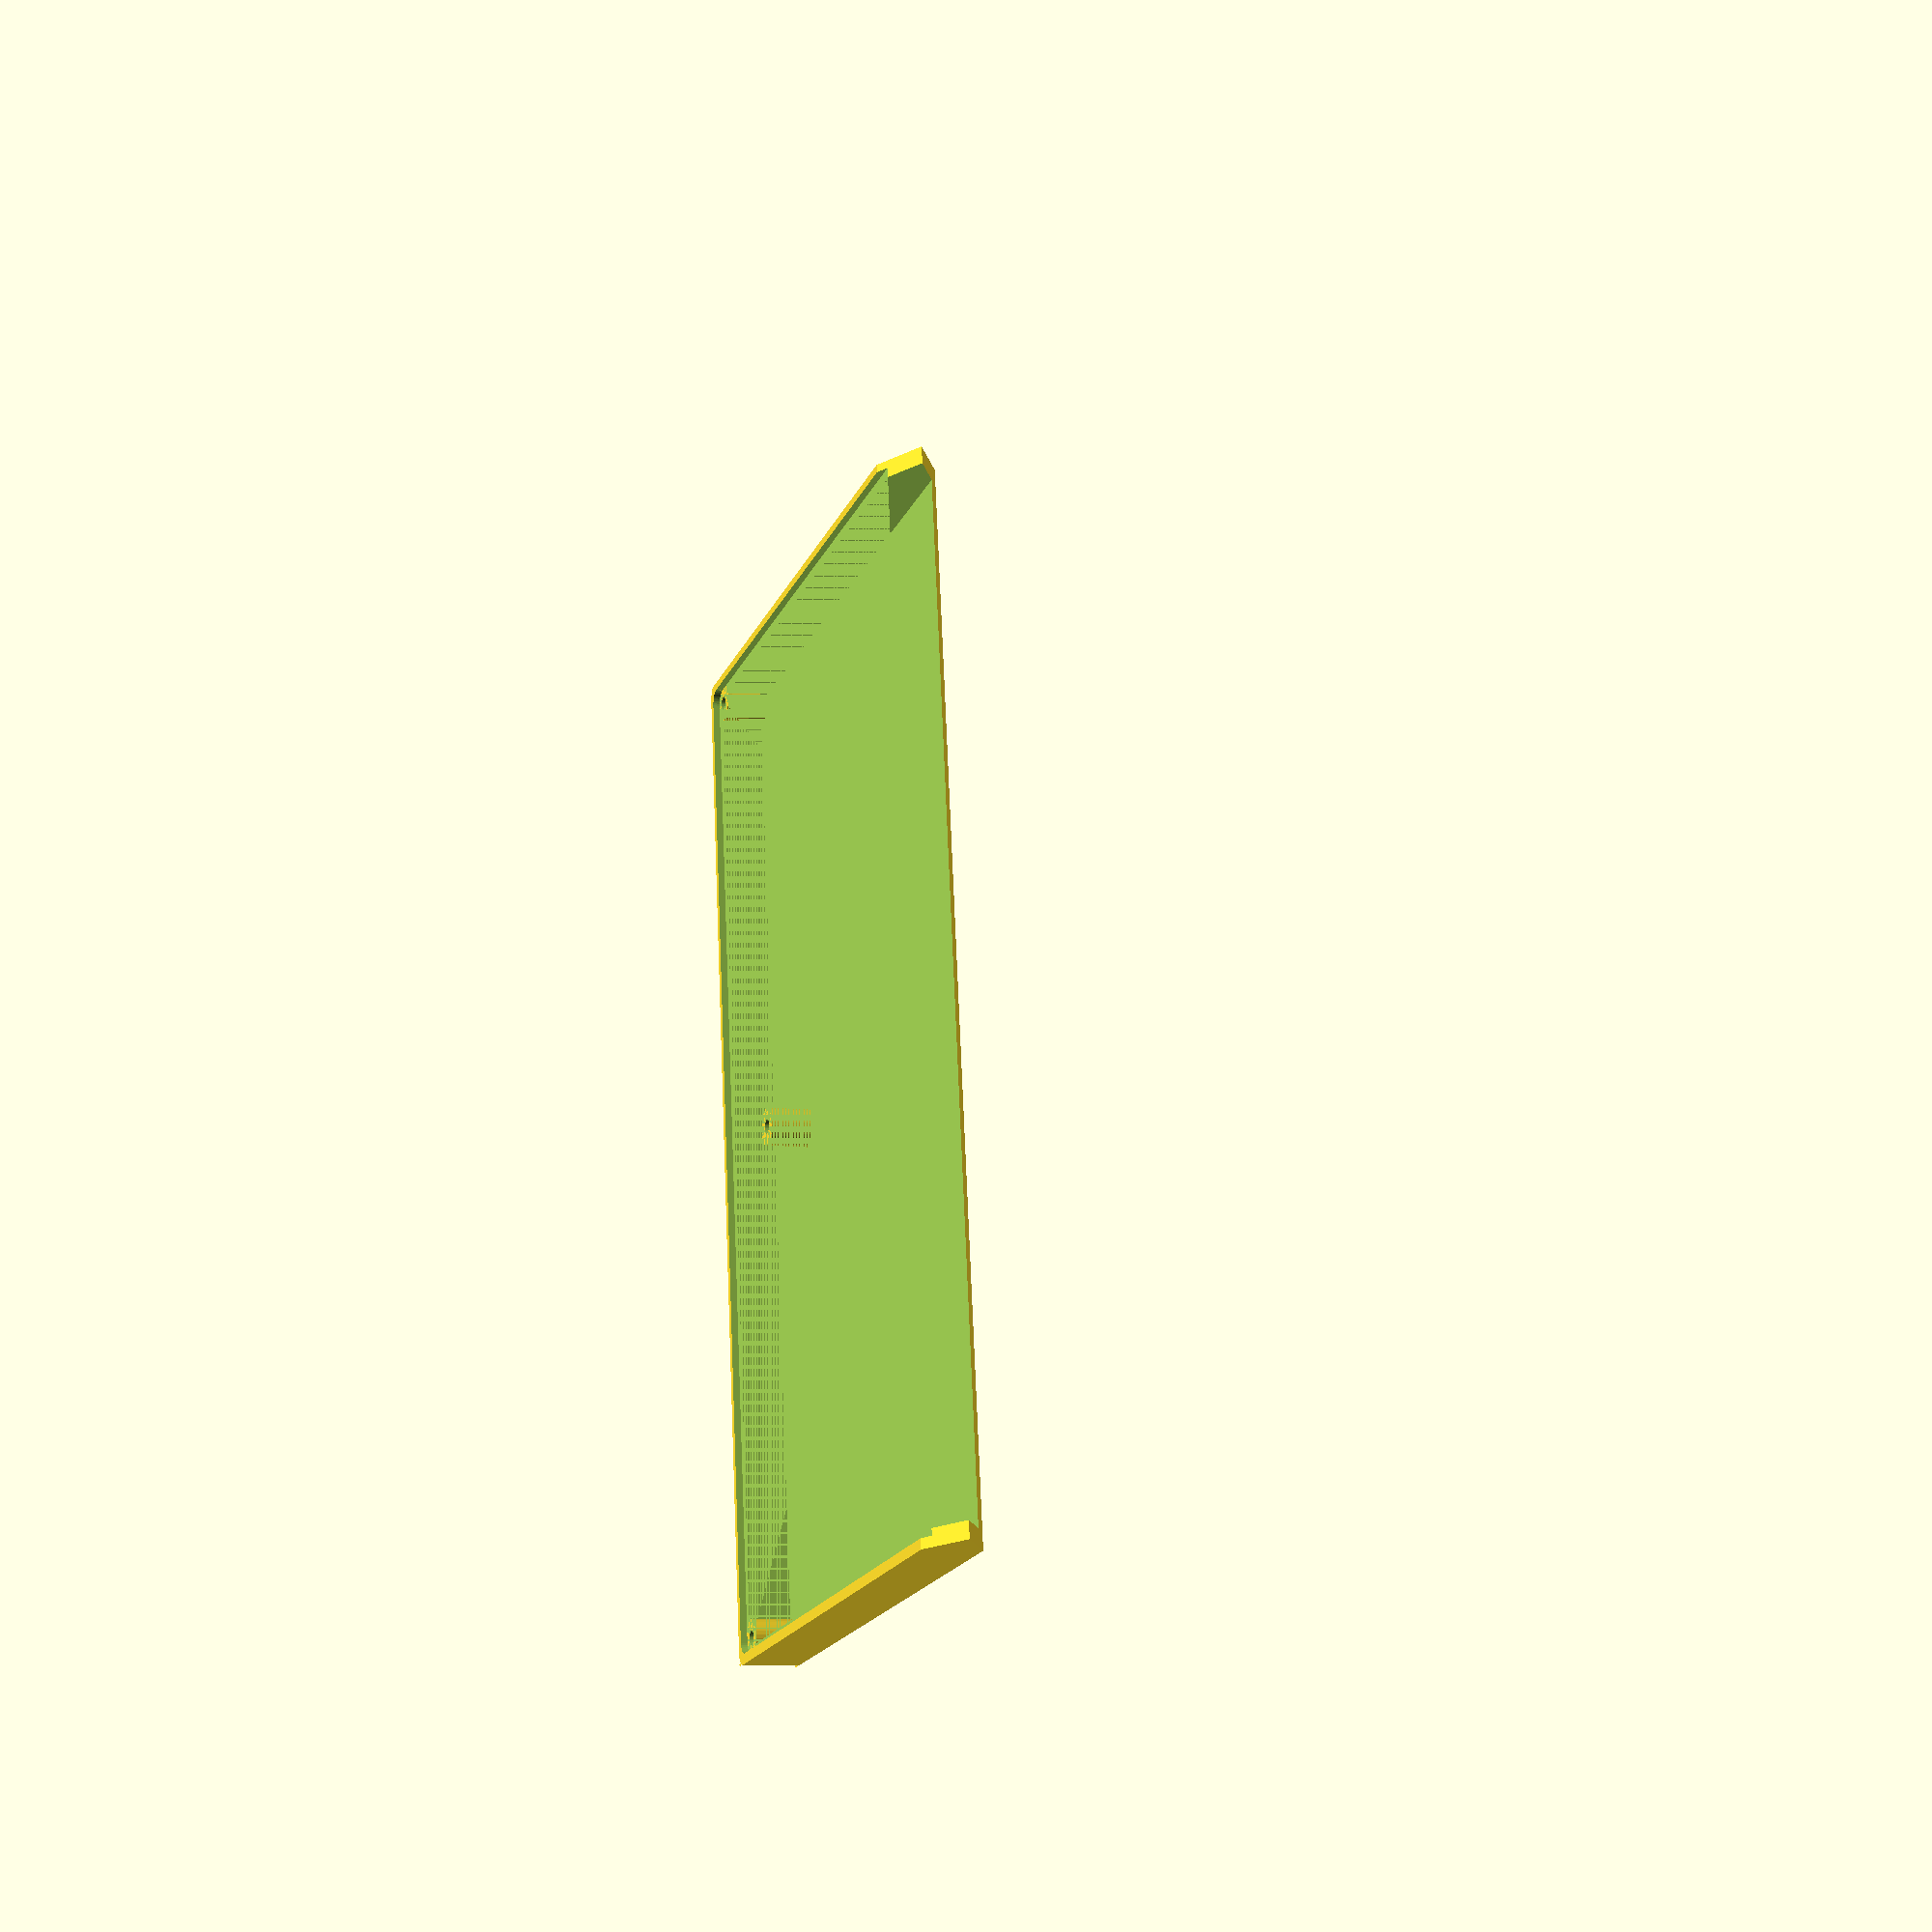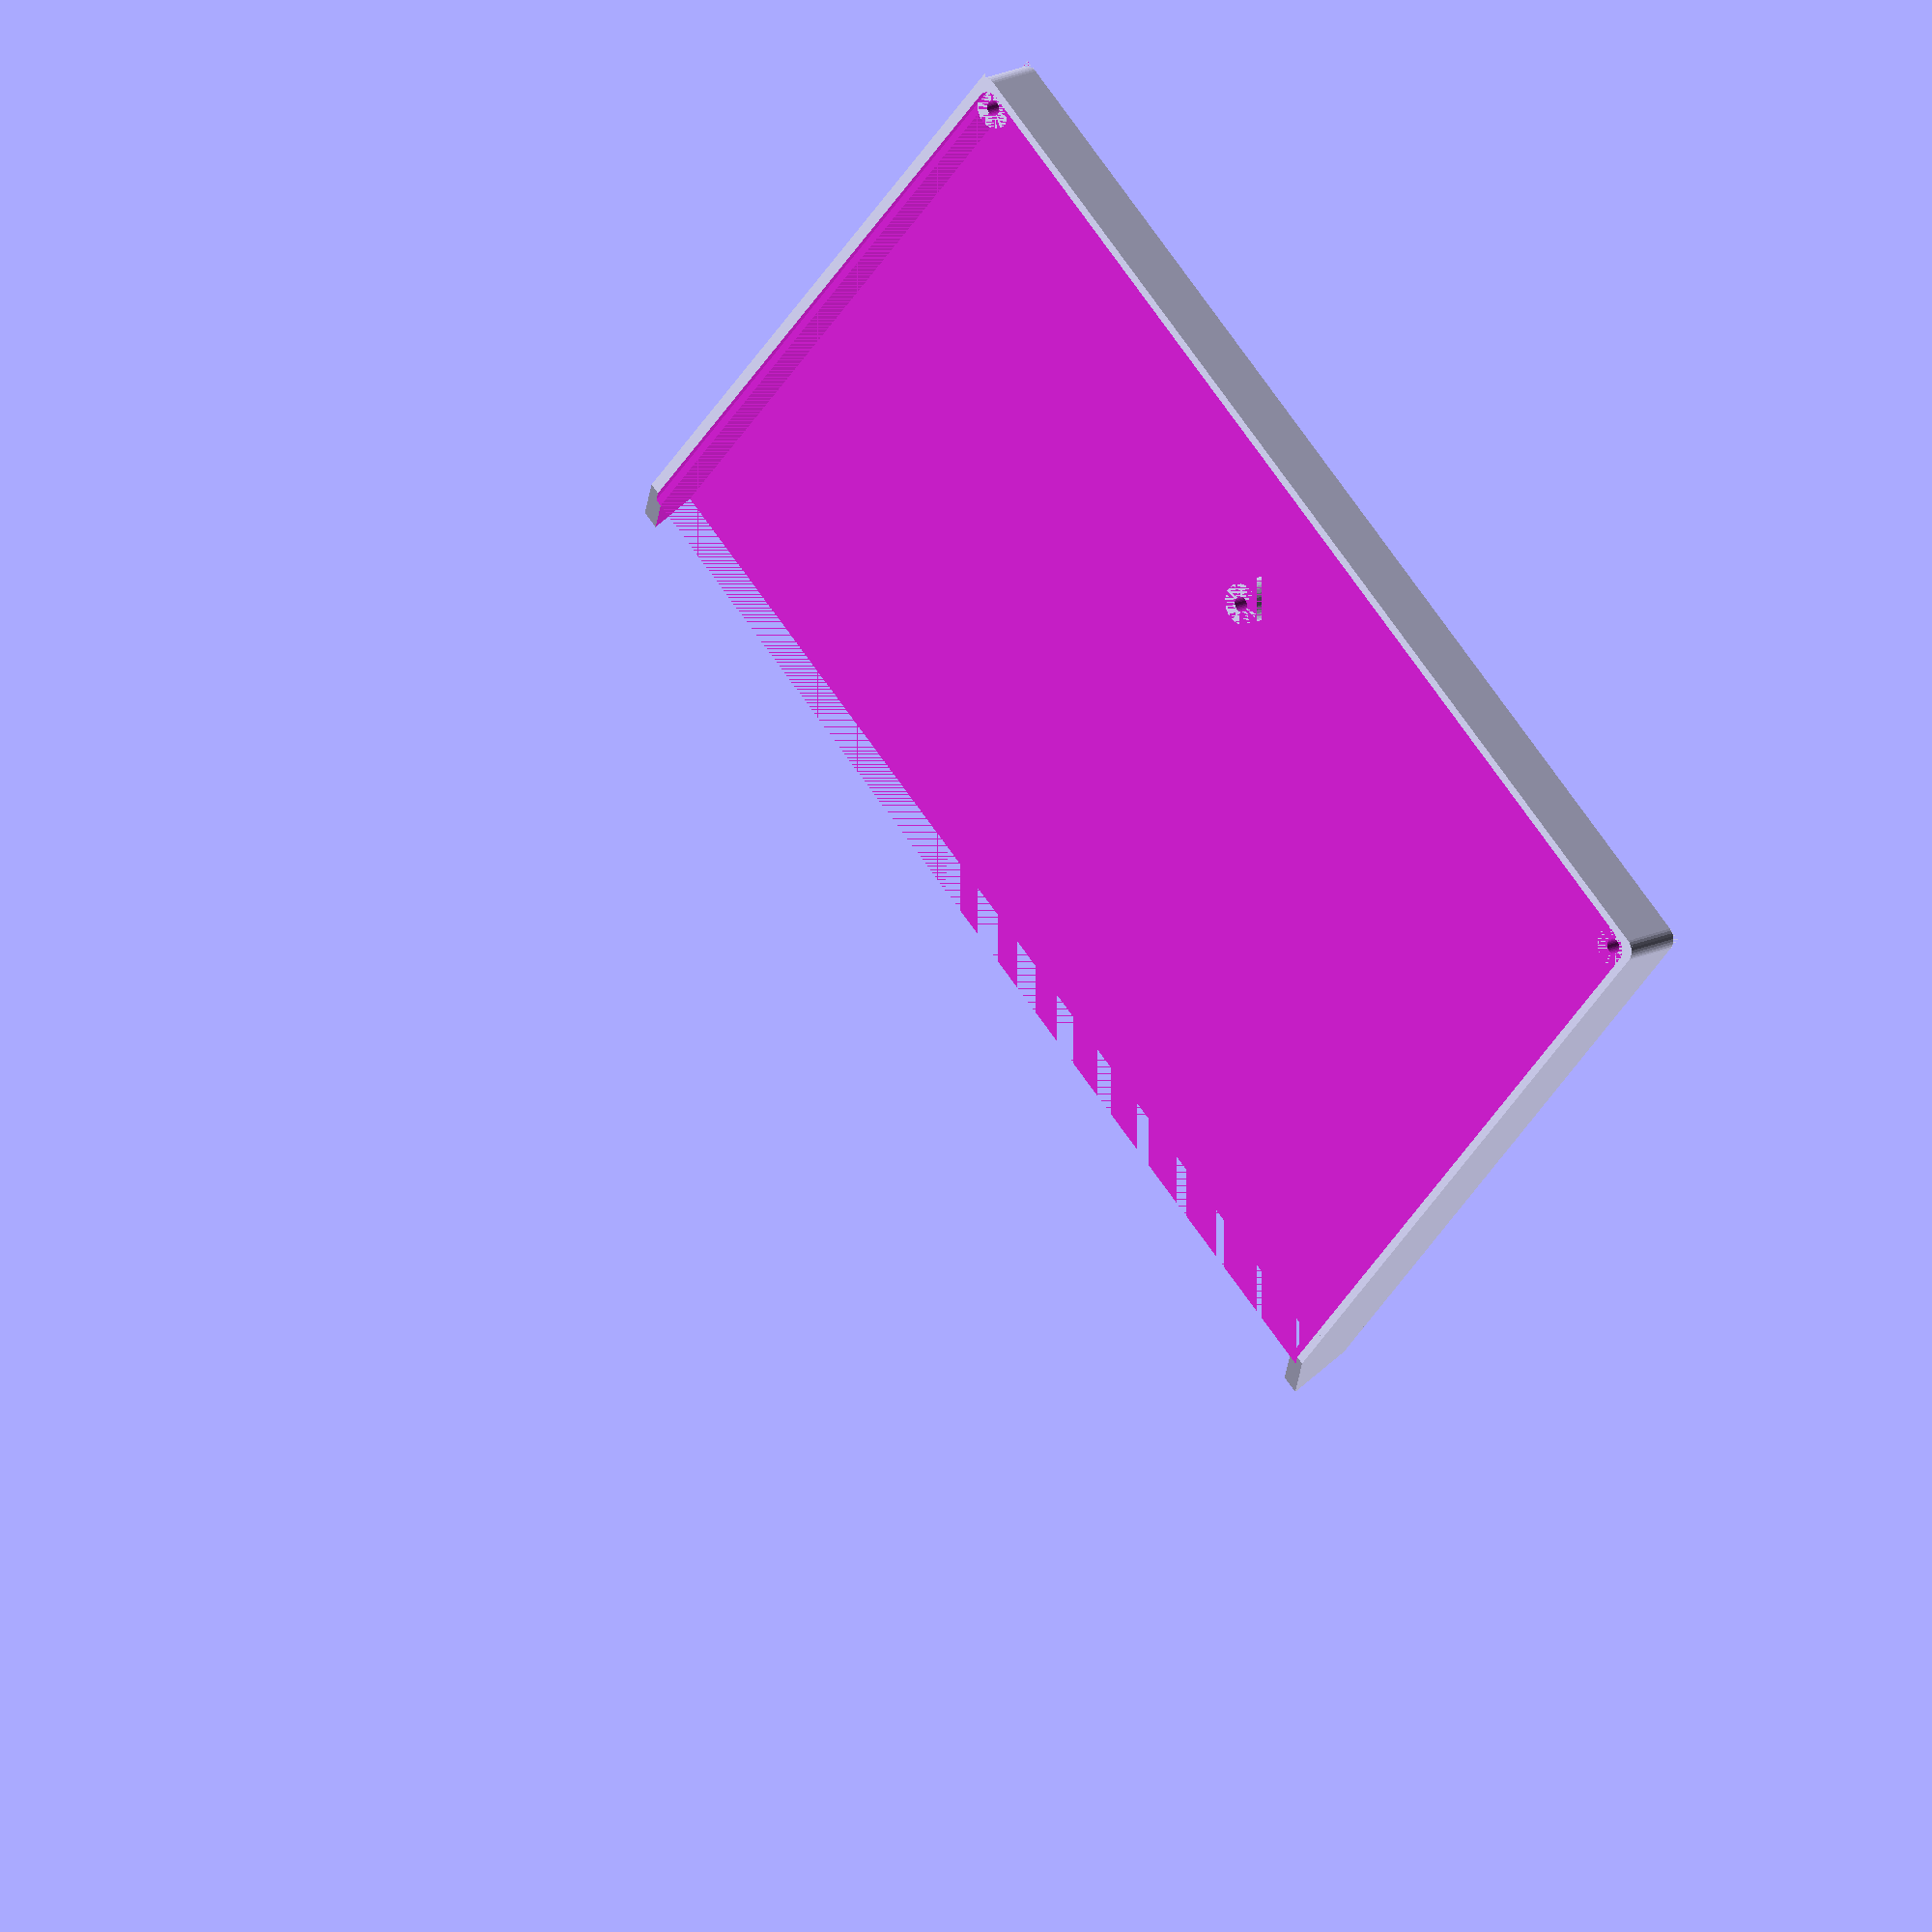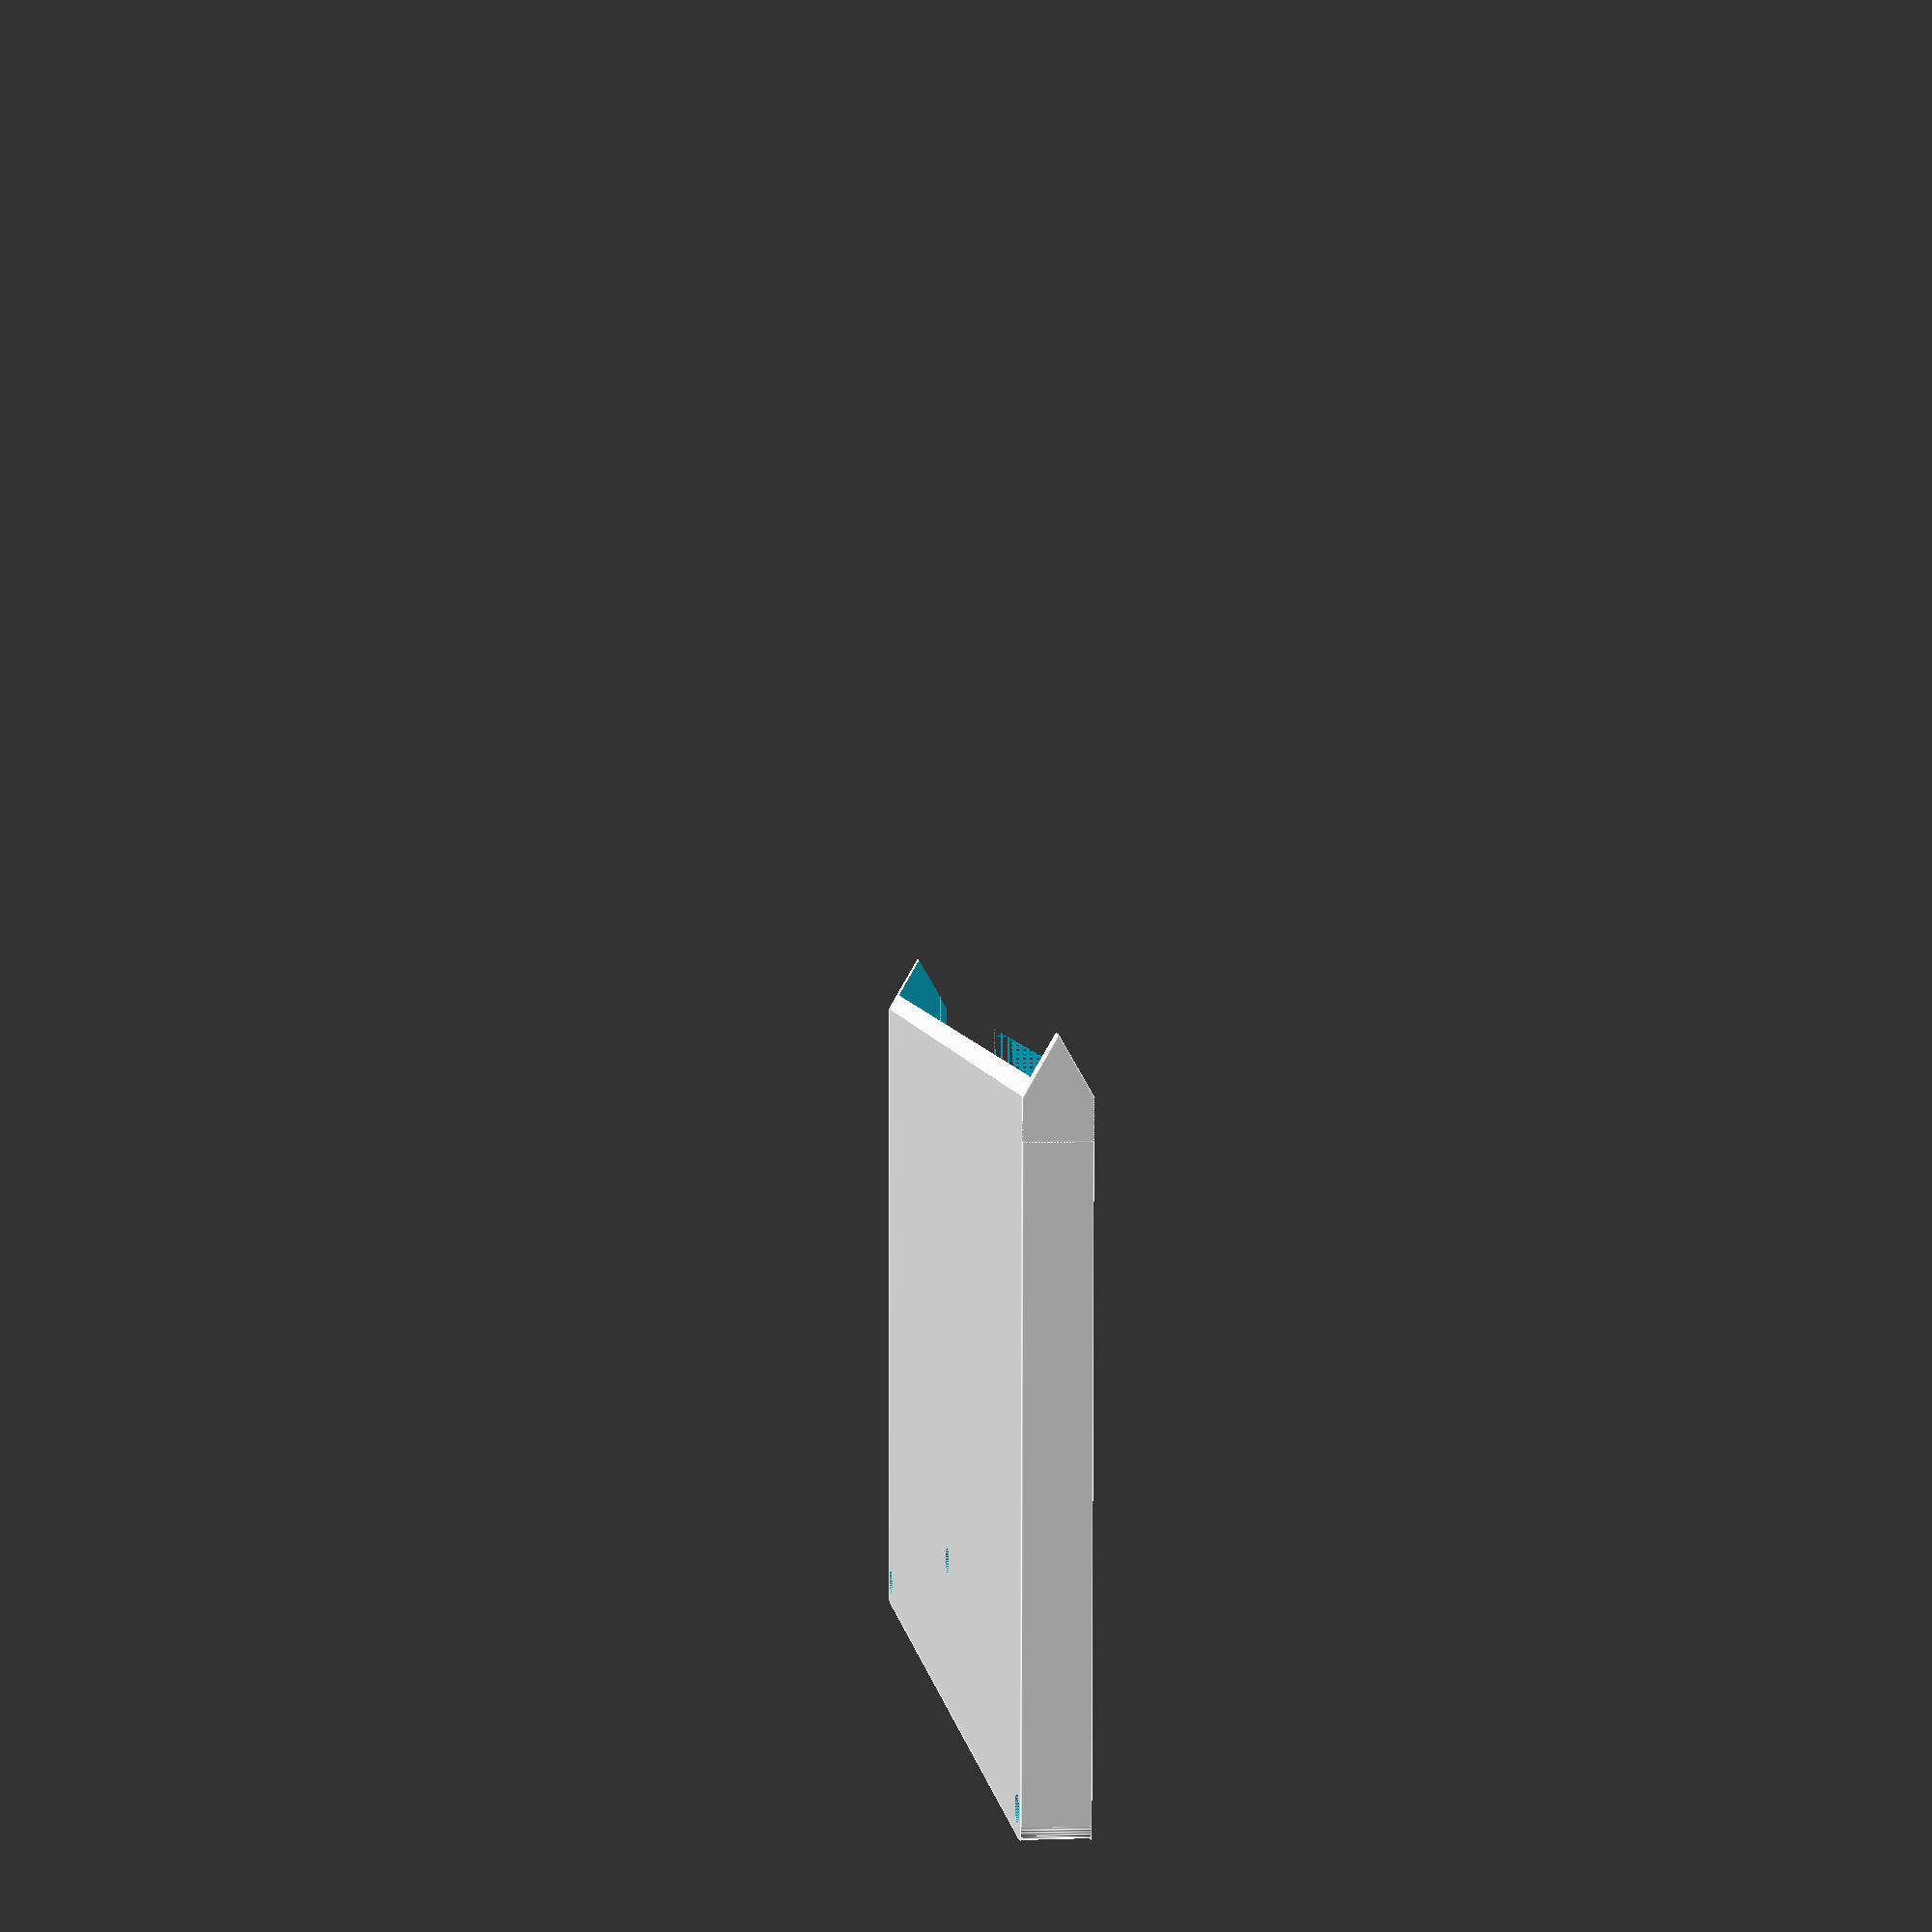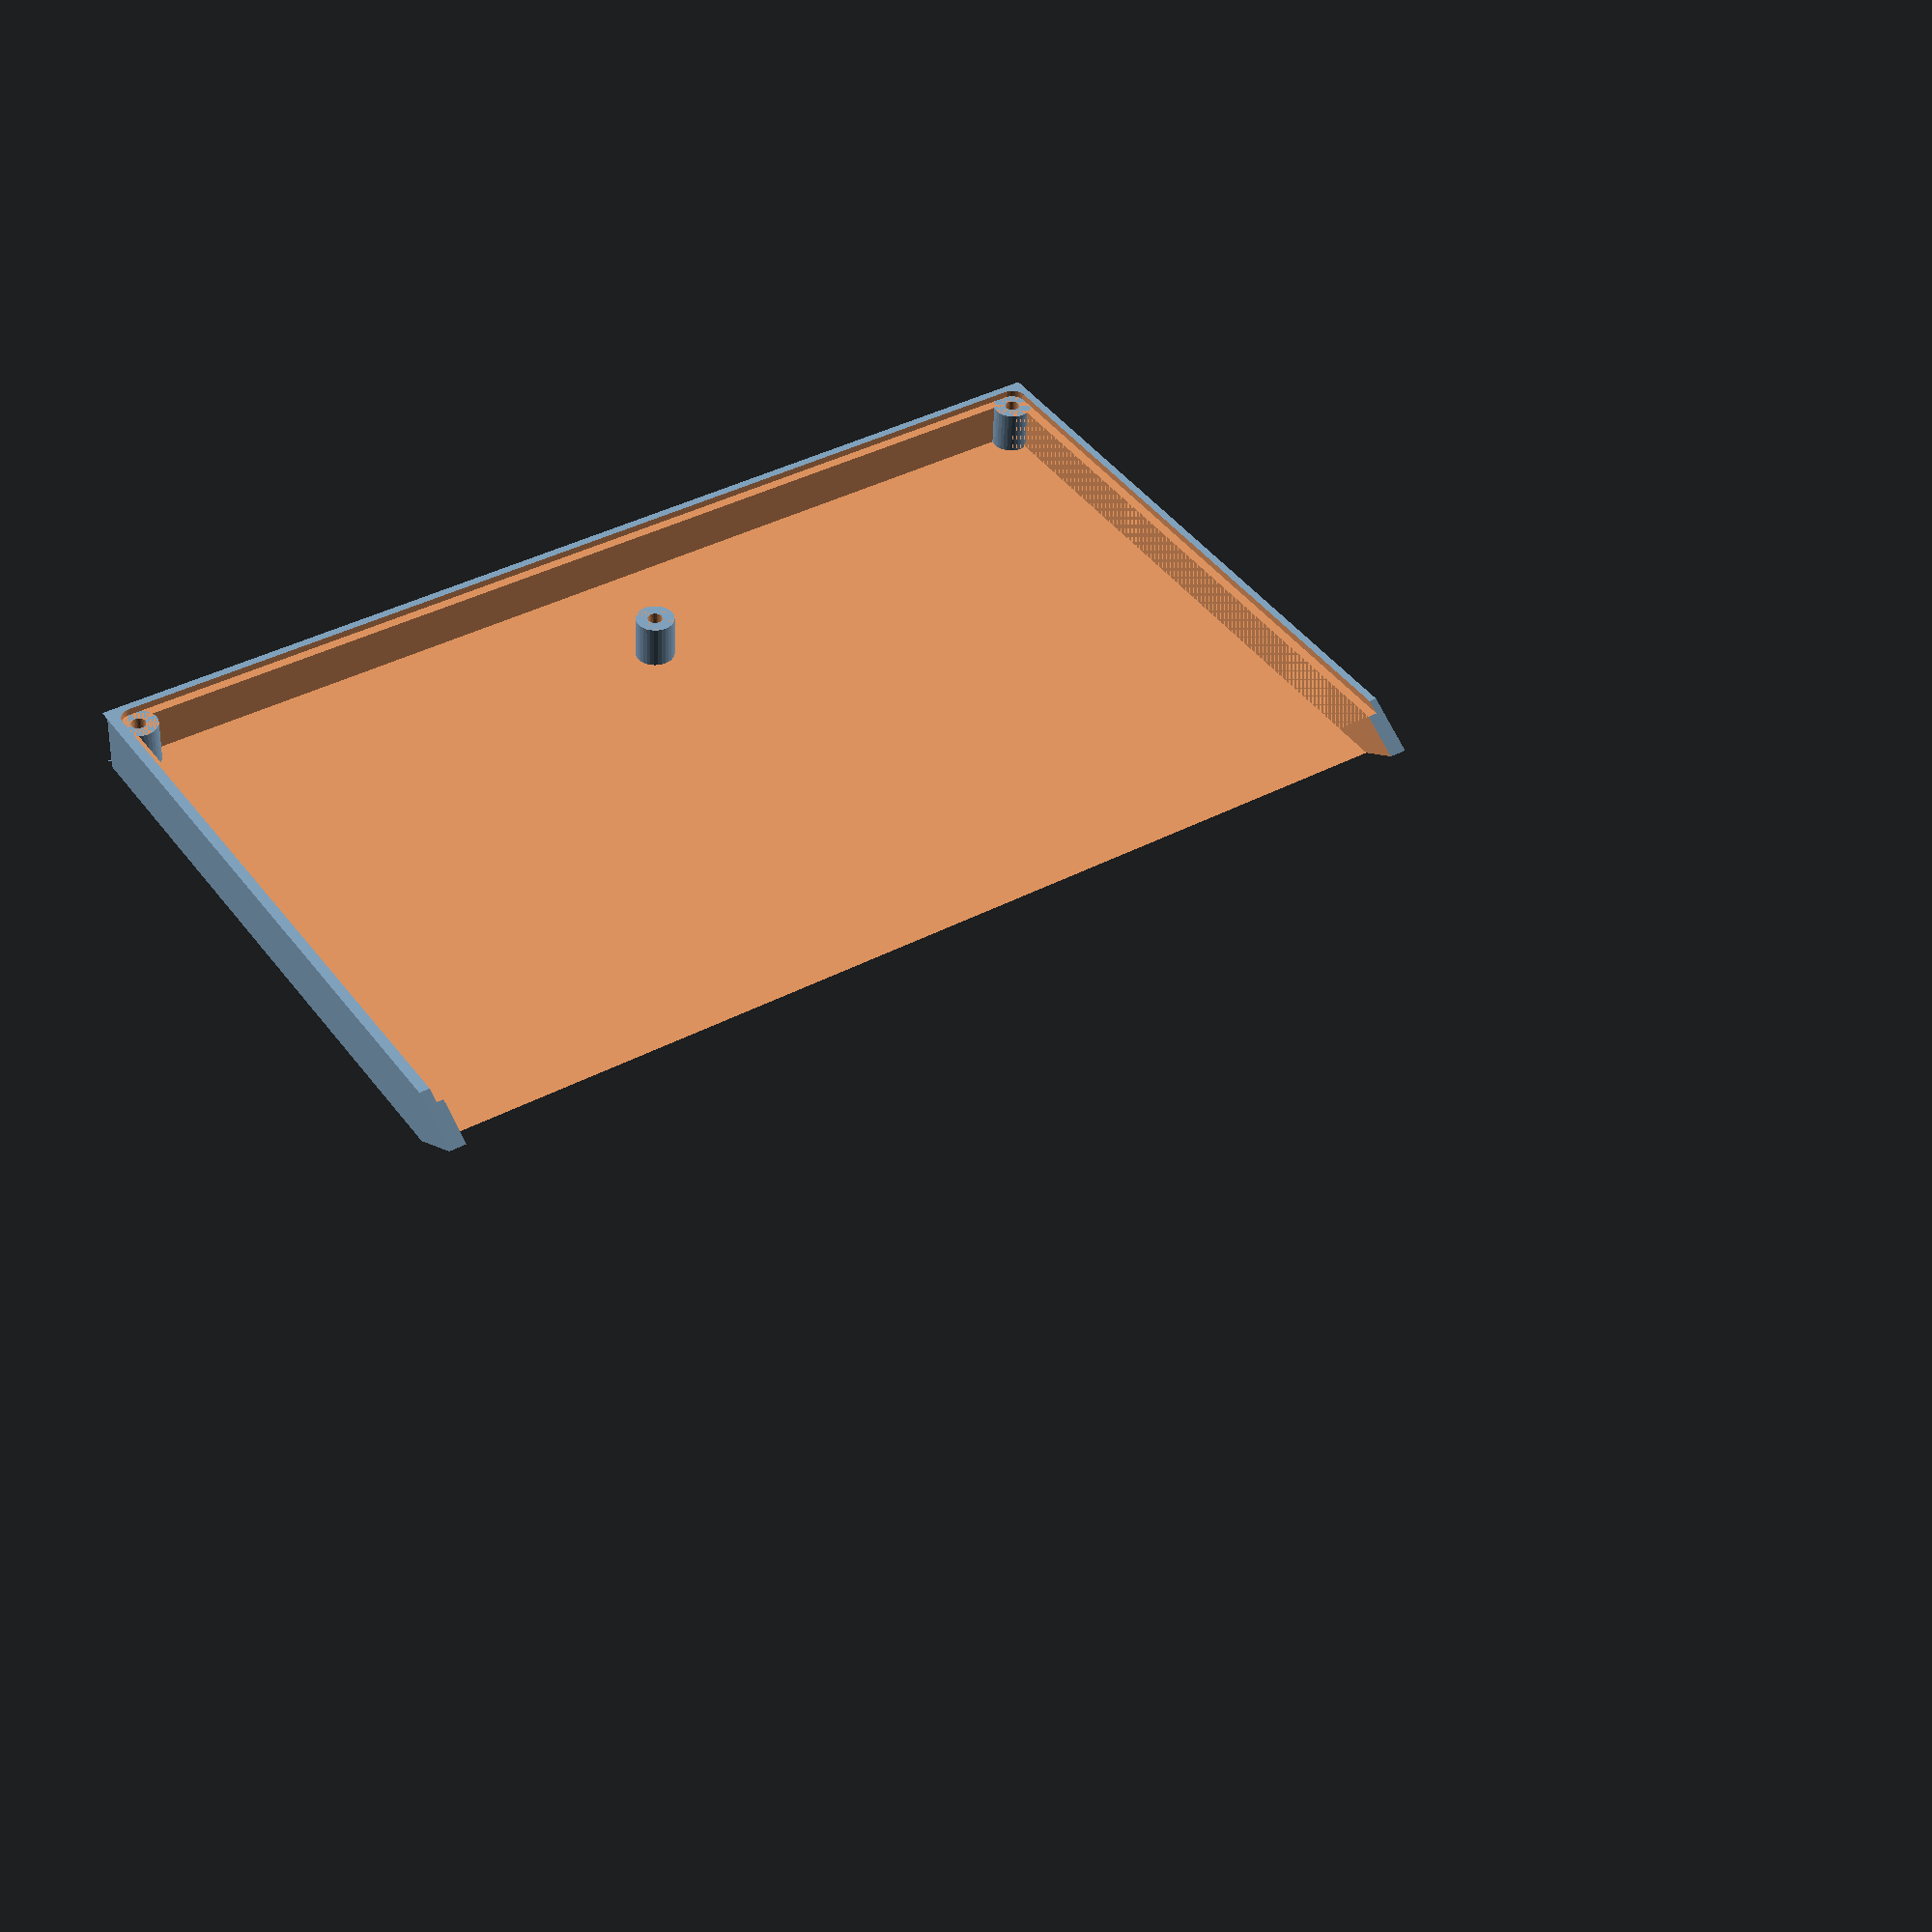
<openscad>

board_width = 240;
board_height = 314;
wall_width = 2;
board_overlap = 2;
tol = 0.2;
screw_radius = 1.7;
screw_head_radius = 2.8;
screw_head_height = 3;
screw_offset = 3.5;
standoff_height = 10;
standoff_radius = screw_head_radius * 1.6;

interlock_width = 20;

case_width = board_width + (wall_width + tol) * 2;
case_height = board_height + (wall_width + tol) * 2;
case_depth = 1.6 + standoff_height + wall_width;
midpoint = 140;

standoff_positions = [
    [screw_offset, screw_offset],
    [board_width - screw_offset, screw_offset],
    [board_width / 2, 30],
    [screw_offset, board_height - screw_offset],
    [board_width - screw_offset, board_height - screw_offset],
    [board_width / 2, 172]
];

module meniscus(height, radius) {
    difference() {
        cube([radius + 0.1, radius + 0.1, height]);
        translate([-0.1, -0.1, -0.1]) {
            cylinder(height + 0.1, radius + 0.1, radius + 0.1, $fn=32);
        }
    }
}

module rounded_cube(x, y, z, r = 3) {
    difference() {
        cube([x, y, z]);
        translate([x - r, y - r]) meniscus(z, r);
        translate([r, y - r]) rotate([0, 0, 90]) meniscus(z, r);
        translate([r, r]) rotate([0, 0, 180]) meniscus(z, r);
        translate([x - r, r]) rotate([0, 0, 270]) meniscus(z, r);
    }
}

module screw_hole(x, y) {
    translate([x + wall_width, y + wall_width, -tol]) {
        cylinder(
            standoff_height + wall_width + tol * 2,
            screw_radius,
            screw_radius,
            $fn=32
        );
        cylinder(
            screw_head_height + tol * 2,
            screw_head_radius,
            screw_head_radius,
            $fn=32
        );
    }
}

module standoff(x, y) {
    translate([x + wall_width, y + wall_width, wall_width]) {
        cylinder(standoff_height, standoff_radius, standoff_radius, $fn=32);
    }
}


module full_case() {
    difference() {
        union() {
            difference() {
                rounded_cube(case_width, case_height, case_depth);
                translate([wall_width + board_overlap, wall_width + board_overlap, wall_width]) {
                    rounded_cube(
                        case_width - board_overlap * 2 - wall_width * 2,
                        case_height - board_overlap * 2 - wall_width * 2 + tol,
                        standoff_height
                    );
                }
                translate([
                    wall_width - tol,
                    wall_width - tol,
                    standoff_height + wall_width
                ]) {
                    rounded_cube(
                        board_width + tol,
                        board_height + tol,
                        case_depth - standoff_height
                    );
                }
            }
            for (pos = standoff_positions) {
                standoff(pos[0], pos[1]);
            }
        }
        for (pos = standoff_positions) {
            screw_hole(pos[0], pos[1]);
        }
    }
}


module interlock(t) {
    translate([0, midpoint + t, case_depth / 2]) {
        rotate([0, 90, 0]) {
            rotate([0, 0, -30]) {
                cylinder(case_width, case_depth - t, case_depth - t, $fn=3);
            }
        }
    }
}

module front_half() {
    translate([0, -0, 0]) {
        intersection() {
            full_case();
            union() {
                cube([case_width, midpoint, case_depth]);
                interlock(0);
            }
        }
    }
}

module back_half() {
    translate([0, 0, 0]) {
        intersection() {
            full_case();
            translate([0, tol, 0]) {
                difference() {
                    translate([0, midpoint, 0]) {
                        cube([case_width, case_height - midpoint, case_depth]);
                    }
                    interlock(tol);
                }
            }
        }
    }
}

front_half();
//back_half();

</openscad>
<views>
elev=190.1 azim=262.0 roll=108.1 proj=p view=solid
elev=345.6 azim=221.5 roll=41.0 proj=o view=wireframe
elev=177.4 azim=179.2 roll=276.8 proj=p view=edges
elev=47.9 azim=146.0 roll=357.7 proj=p view=solid
</views>
